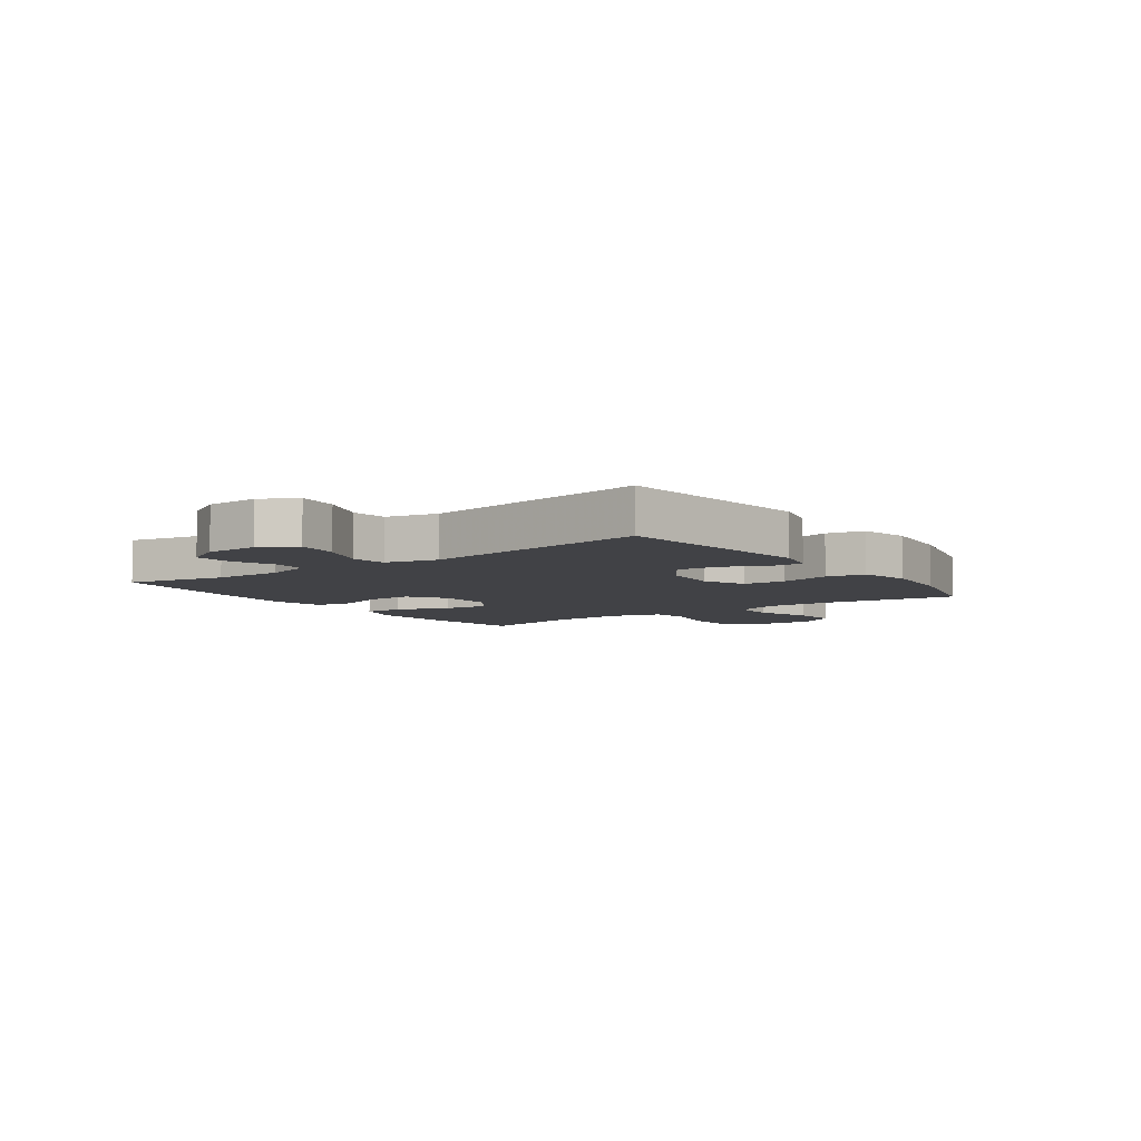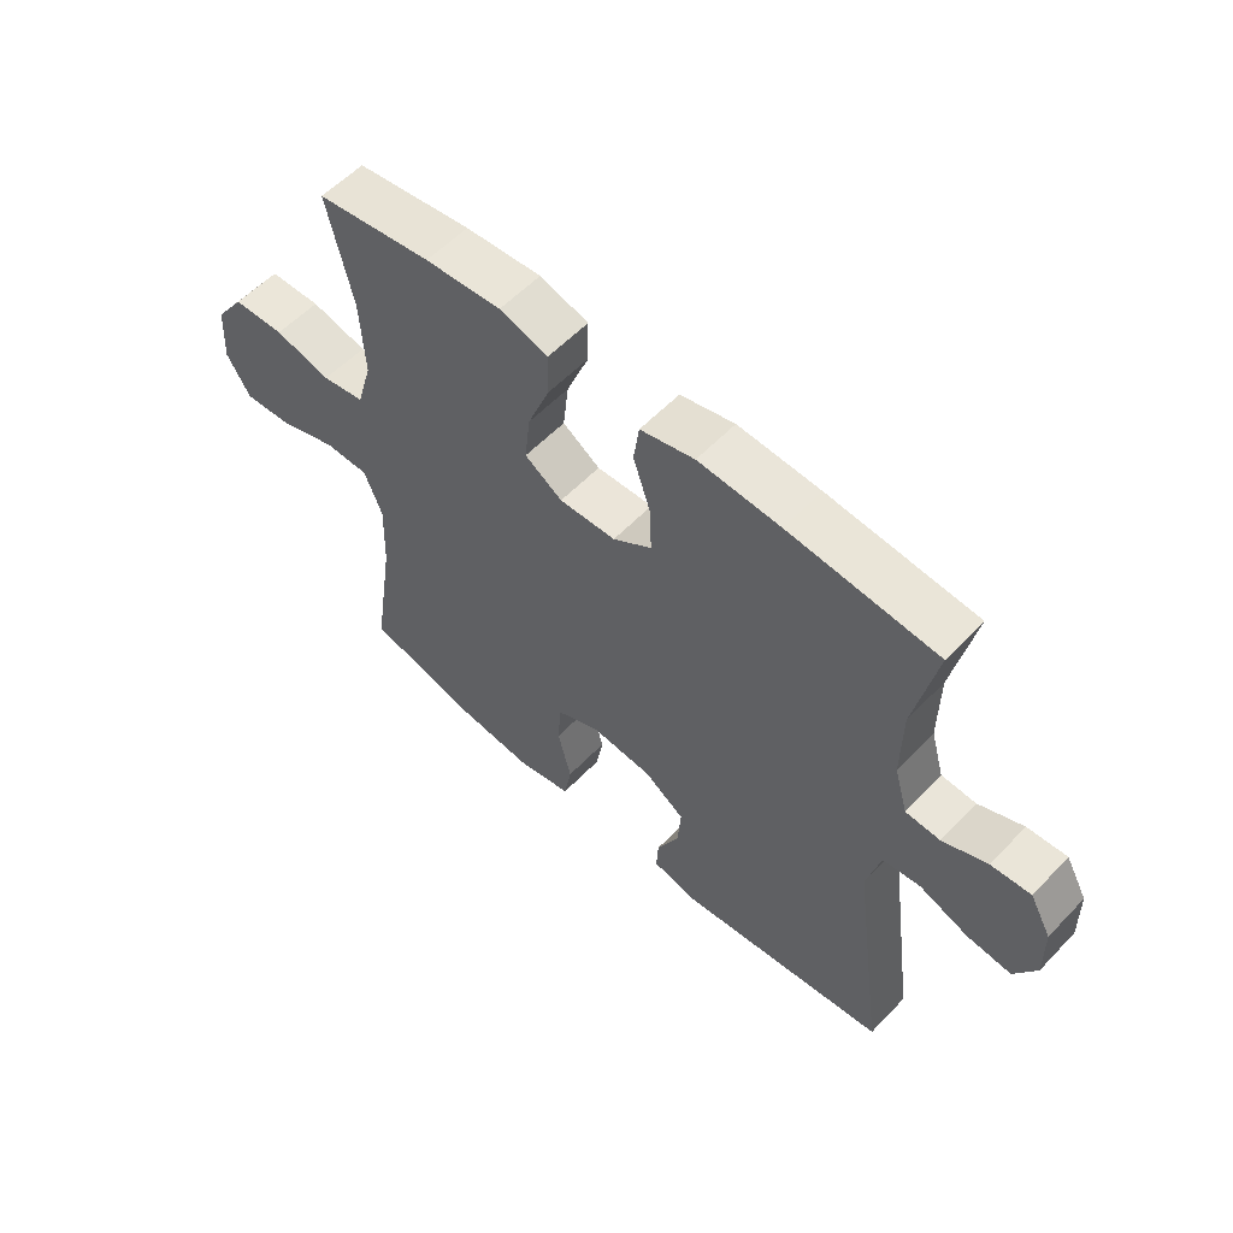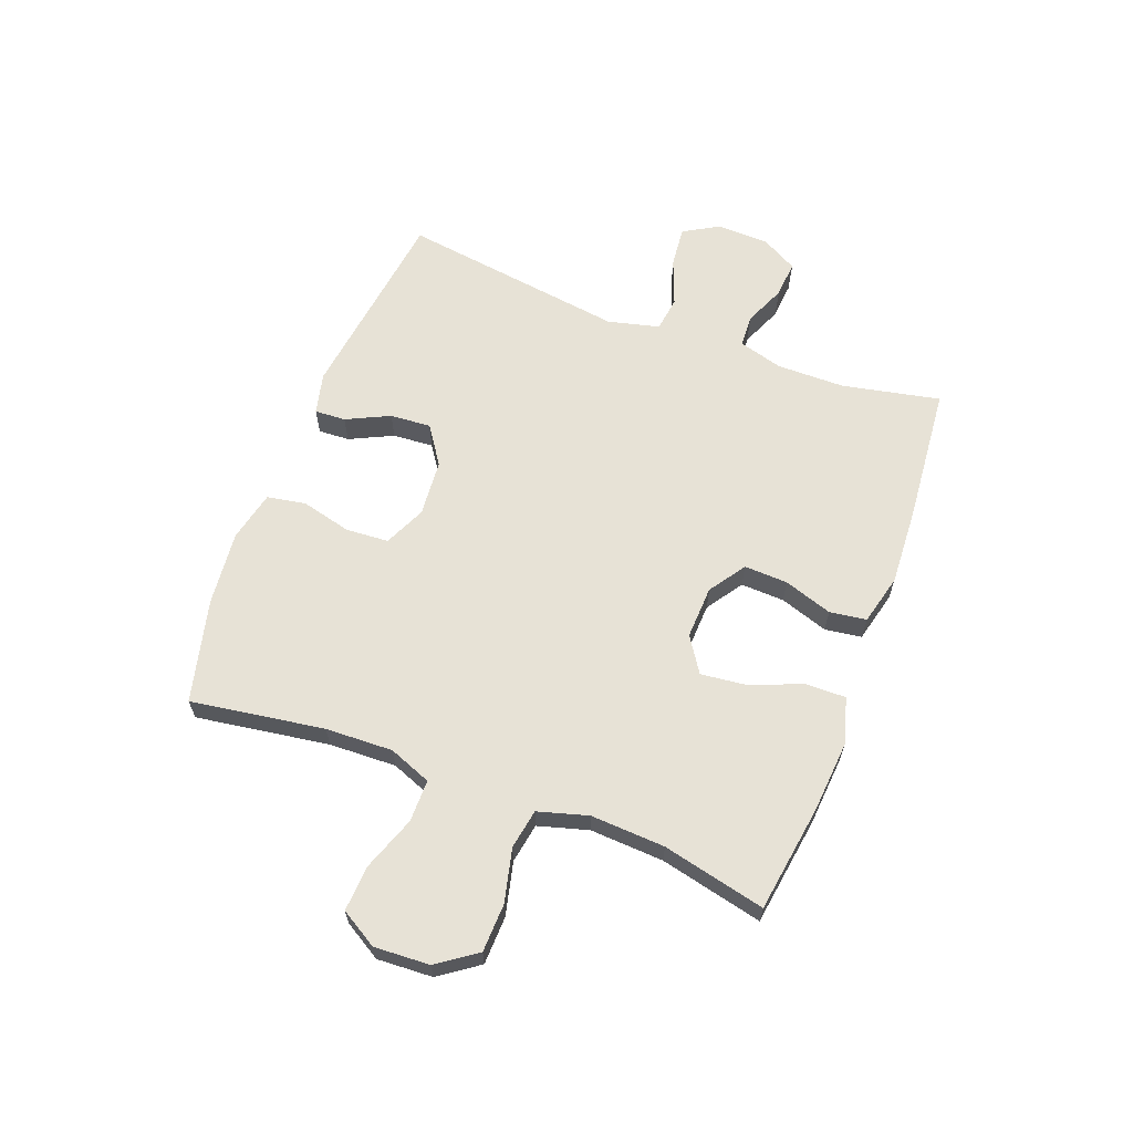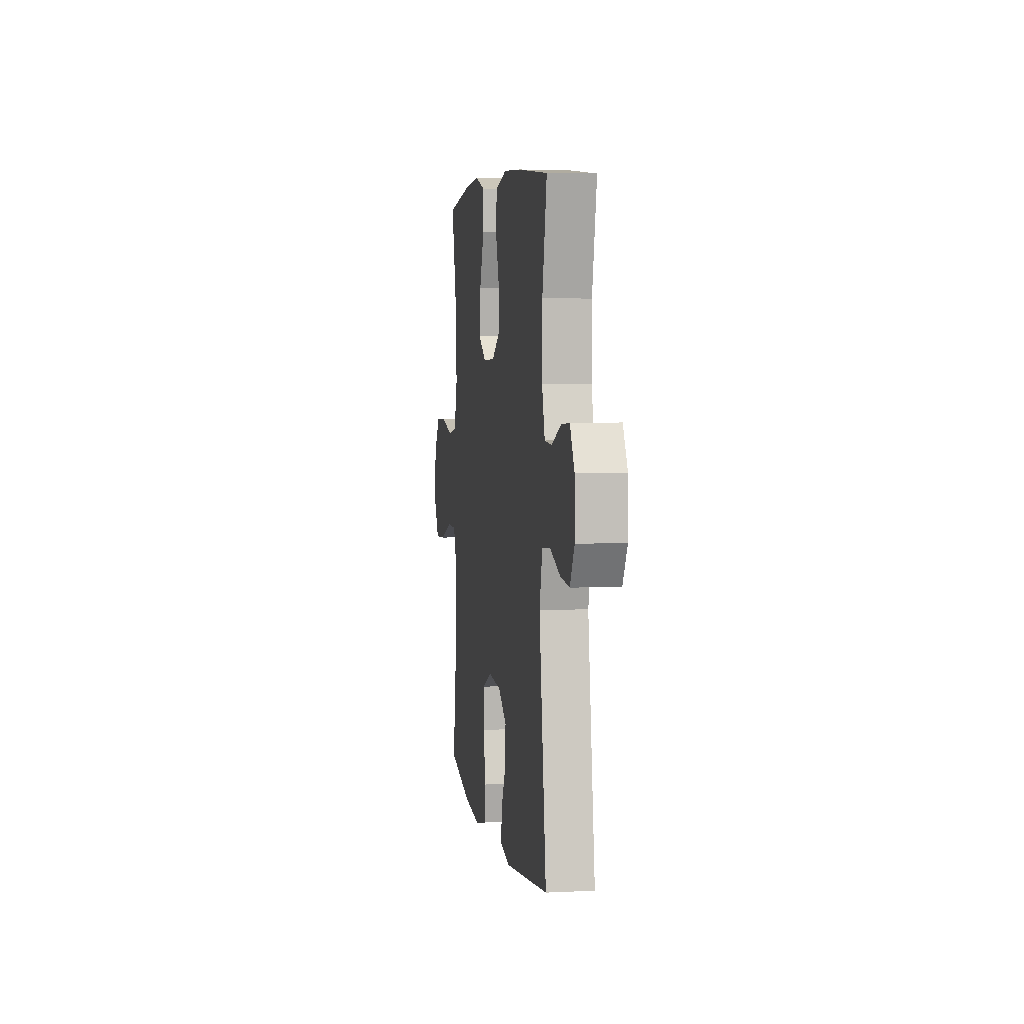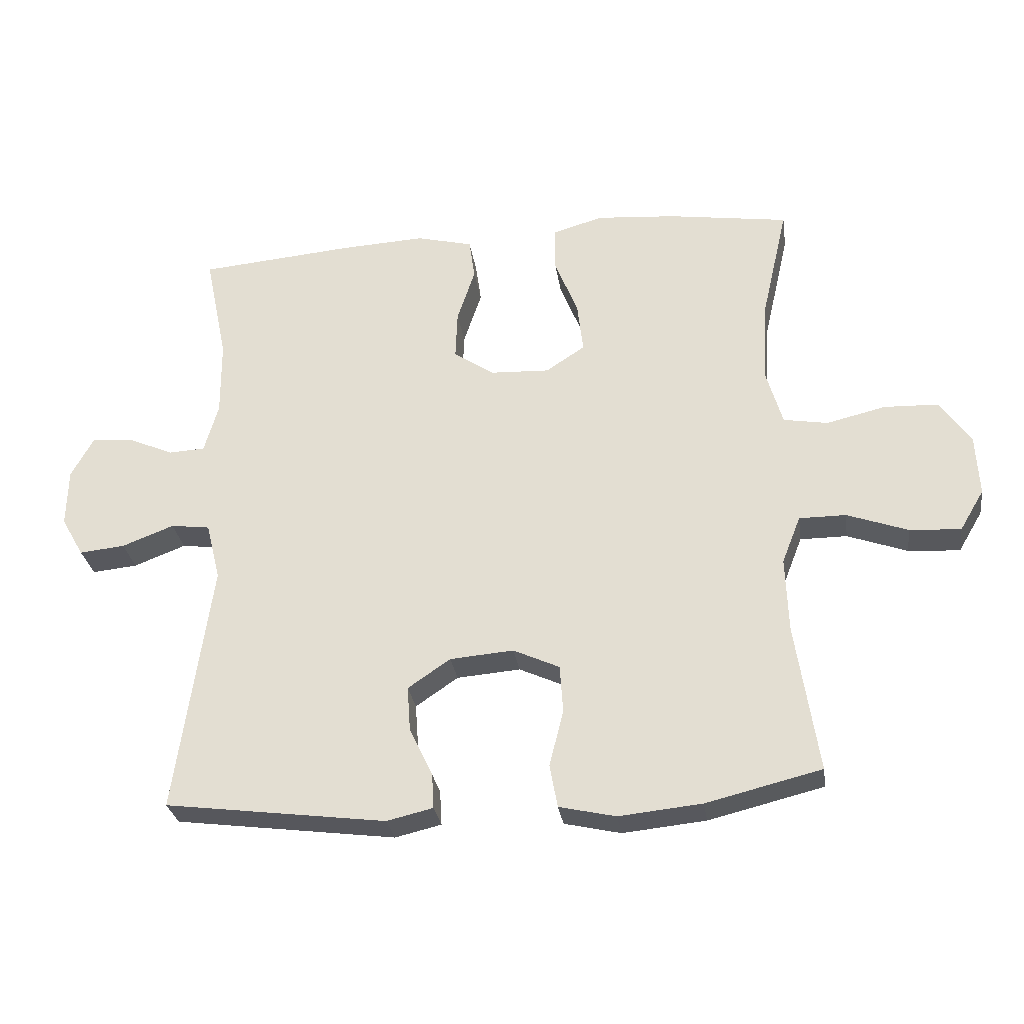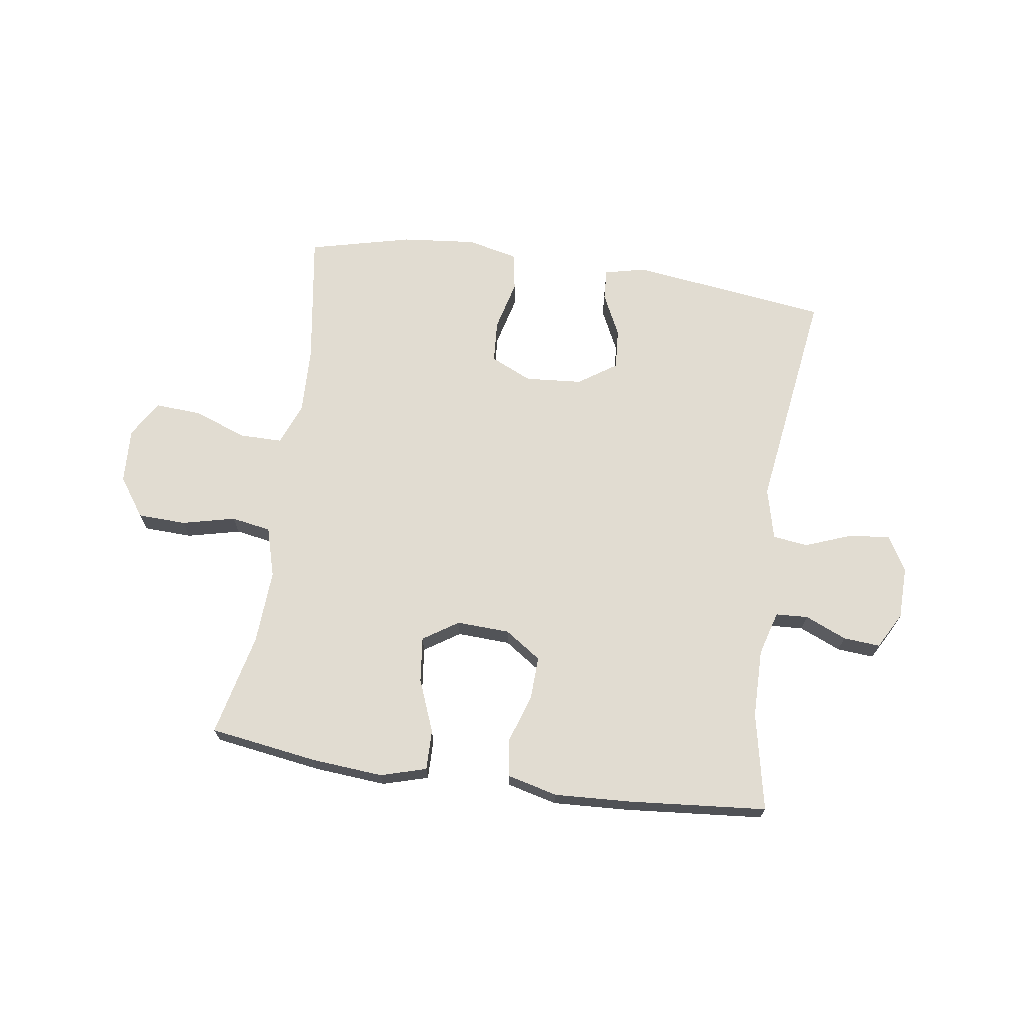
<metadata>
{"format":"obj","ext":"obj","renderer":"f3d","projection":"perspective","resolution":1024,"background":"white","views":[{"elev":-6.6,"azim":125.7,"up":"+Y"},{"elev":57.1,"azim":43.0,"up":"+Z"},{"elev":63.5,"azim":-69.3,"up":"+Y"},{"elev":4.9,"azim":81.1,"up":"+Z"},{"elev":-29.1,"azim":-171.7,"up":"+Z"},{"elev":69.0,"azim":8.3,"up":"+Y"}]}
</metadata>
<code>
v 0.5 0.07 -0.5
v 0.156 0.07 -0.545
v 0.084 0.07 -0.528
v 0.087 0.07 -0.474
v 0.123 0.07 -0.399
v 0.128 0.07 -0.328
v 0.062 0.07 -0.283
v -0.037 0.07 -0.275
v -0.109 0.07 -0.308
v -0.114 0.07 -0.382
v -0.092 0.07 -0.47
v -0.104 0.07 -0.537
v -0.192 0.07 -0.557
v -0.321 0.07 -0.544
v -0.5 0.07 -0.5
v -0.465 0.07 -0.268
v -0.461 0.07 -0.151
v -0.49 0.07 -0.077
v -0.563 0.07 -0.077
v -0.657 0.07 -0.111
v -0.737 0.07 -0.116
v -0.775 0.07 -0.052
v -0.77 0.07 0.044
v -0.722 0.07 0.112
v -0.638 0.07 0.115
v -0.546 0.07 0.093
v -0.477 0.07 0.105
v -0.452 0.07 0.192
v -0.459 0.07 0.321
v -0.5 0.07 0.5
v -0.312 0.07 0.528
v -0.188 0.07 0.538
v -0.109 0.07 0.515
v -0.11 0.07 0.445
v -0.146 0.07 0.354
v -0.155 0.07 0.275
v -0.094 0.07 0.235
v -0.002 0.07 0.239
v 0.061 0.07 0.282
v 0.058 0.07 0.358
v 0.03 0.07 0.442
v 0.039 0.07 0.506
v 0.127 0.07 0.528
v 0.26 0.07 0.521
v 0.5 0.07 0.5
v 0.465 0.07 0.33
v 0.464 0.07 0.211
v 0.486 0.07 0.134
v 0.542 0.07 0.131
v 0.614 0.07 0.162
v 0.678 0.07 0.167
v 0.713 0.07 0.104
v 0.715 0.07 0.013
v 0.68 0.07 -0.048
v 0.609 0.07 -0.041
v 0.528 0.07 -0.01
v 0.467 0.07 -0.018
v 0.445 0.07 -0.108
v 0.5 0 -0.5
v 0.156 0 -0.545
v 0.084 0 -0.528
v 0.087 0 -0.474
v 0.123 0 -0.399
v 0.128 0 -0.328
v 0.062 0 -0.283
v -0.037 0 -0.275
v -0.109 0 -0.308
v -0.114 0 -0.382
v -0.092 0 -0.47
v -0.104 0 -0.537
v -0.192 0 -0.557
v -0.321 0 -0.544
v -0.5 0 -0.5
v -0.465 0 -0.268
v -0.461 0 -0.151
v -0.49 0 -0.077
v -0.563 0 -0.077
v -0.657 0 -0.111
v -0.737 0 -0.116
v -0.775 0 -0.052
v -0.77 0 0.044
v -0.722 0 0.112
v -0.638 0 0.115
v -0.546 0 0.093
v -0.477 0 0.105
v -0.452 0 0.192
v -0.459 0 0.321
v -0.5 0 0.5
v -0.312 0 0.528
v -0.188 0 0.538
v -0.109 0 0.515
v -0.11 0 0.445
v -0.146 0 0.354
v -0.155 0 0.275
v -0.094 0 0.235
v -0.002 0 0.239
v 0.061 0 0.282
v 0.058 0 0.358
v 0.03 0 0.442
v 0.039 0 0.506
v 0.127 0 0.528
v 0.26 0 0.521
v 0.5 0 0.5
v 0.465 0 0.33
v 0.464 0 0.211
v 0.486 0 0.134
v 0.542 0 0.131
v 0.614 0 0.162
v 0.678 0 0.167
v 0.713 0 0.104
v 0.715 0 0.013
v 0.68 0 -0.048
v 0.609 0 -0.041
v 0.528 0 -0.01
v 0.467 0 -0.018
v 0.445 0 -0.108
f 54 55 56
f 53 54 56
f 52 53 56
f 51 52 56
f 50 51 56
f 49 50 56
f 48 49 56 57
f 47 48 57 58
f 44 45 46
f 43 44 46
f 42 43 46
f 41 42 46
f 40 41 46
f 46 47 58
f 40 46 58
f 39 40 58
f 33 34 35
f 32 33 35
f 31 32 35
f 30 31 35
f 29 30 35
f 28 29 35 36
f 27 28 36 37
f 24 25 26
f 23 24 26
f 22 23 26
f 21 22 26
f 20 21 26
f 19 20 26
f 18 19 26 27
f 27 37 38
f 18 27 38
f 17 18 38
f 14 15 16
f 13 14 16
f 12 13 16
f 11 12 16
f 10 11 16
f 9 10 16 17
f 3 4 5
f 2 3 5
f 1 2 5
f 58 1 5
f 58 5 6
f 39 58 6 7
f 17 38 39
f 9 17 39
f 8 9 39
f 7 8 39
f 114 113 112
f 114 112 111
f 114 111 110
f 114 110 109
f 114 109 108
f 114 108 107
f 115 114 107 106
f 116 115 106 105
f 104 103 102
f 104 102 101
f 104 101 100
f 104 100 99
f 104 99 98
f 116 105 104
f 116 104 98
f 116 98 97
f 93 92 91
f 93 91 90
f 93 90 89
f 93 89 88
f 93 88 87
f 94 93 87 86
f 95 94 86 85
f 84 83 82
f 84 82 81
f 84 81 80
f 84 80 79
f 84 79 78
f 84 78 77
f 85 84 77 76
f 96 95 85
f 96 85 76
f 96 76 75
f 74 73 72
f 74 72 71
f 74 71 70
f 74 70 69
f 74 69 68
f 75 74 68 67
f 63 62 61
f 63 61 60
f 63 60 59
f 63 59 116
f 64 63 116
f 65 64 116 97
f 97 96 75
f 97 75 67
f 97 67 66
f 97 66 65
f 1 59 60 2
f 2 60 61 3
f 3 61 62 4
f 4 62 63 5
f 5 63 64 6
f 6 64 65 7
f 7 65 66 8
f 8 66 67 9
f 9 67 68 10
f 10 68 69 11
f 11 69 70 12
f 12 70 71 13
f 13 71 72 14
f 14 72 73 15
f 15 73 74 16
f 16 74 75 17
f 17 75 76 18
f 18 76 77 19
f 19 77 78 20
f 20 78 79 21
f 21 79 80 22
f 22 80 81 23
f 23 81 82 24
f 24 82 83 25
f 25 83 84 26
f 26 84 85 27
f 27 85 86 28
f 28 86 87 29
f 29 87 88 30
f 30 88 89 31
f 31 89 90 32
f 32 90 91 33
f 33 91 92 34
f 34 92 93 35
f 35 93 94 36
f 36 94 95 37
f 37 95 96 38
f 38 96 97 39
f 39 97 98 40
f 40 98 99 41
f 41 99 100 42
f 42 100 101 43
f 43 101 102 44
f 44 102 103 45
f 45 103 104 46
f 46 104 105 47
f 47 105 106 48
f 48 106 107 49
f 49 107 108 50
f 50 108 109 51
f 51 109 110 52
f 52 110 111 53
f 53 111 112 54
f 54 112 113 55
f 55 113 114 56
f 56 114 115 57
f 57 115 116 58
f 58 116 59 1

</code>
